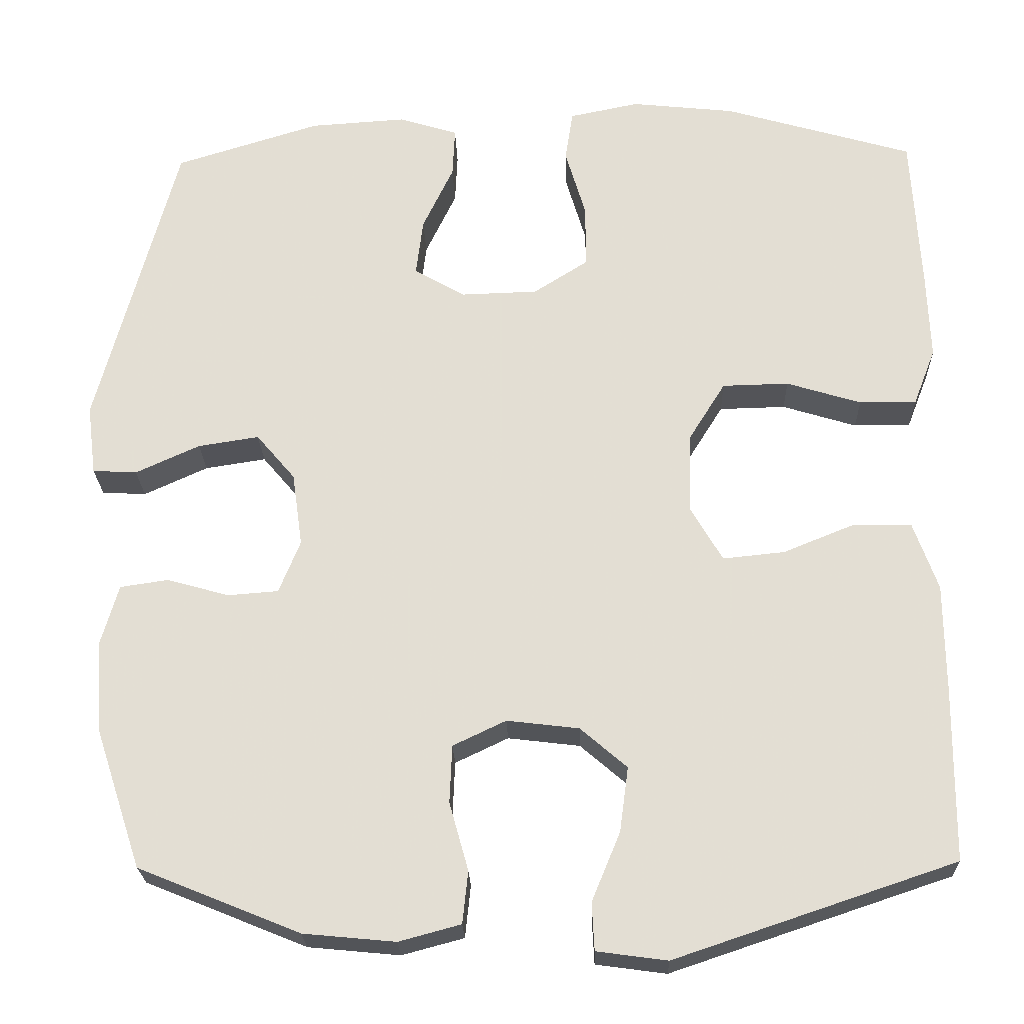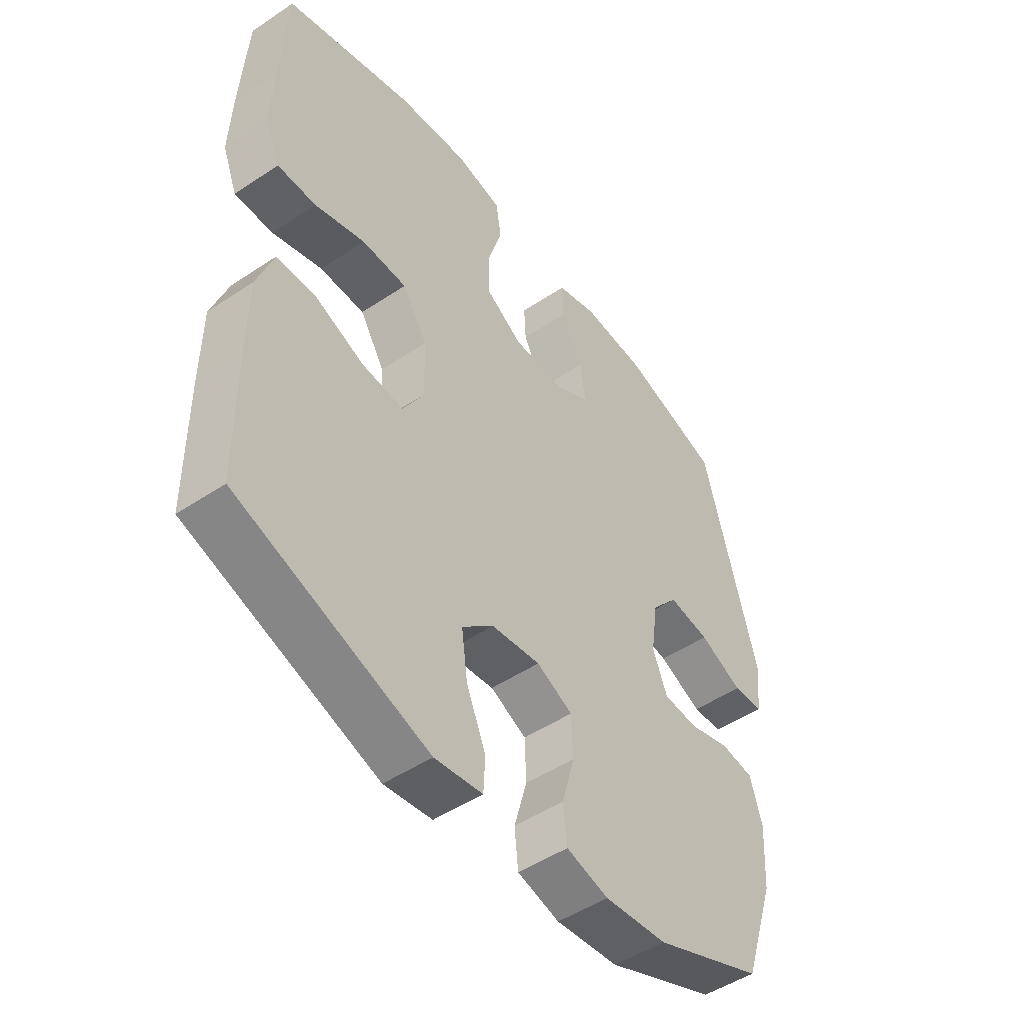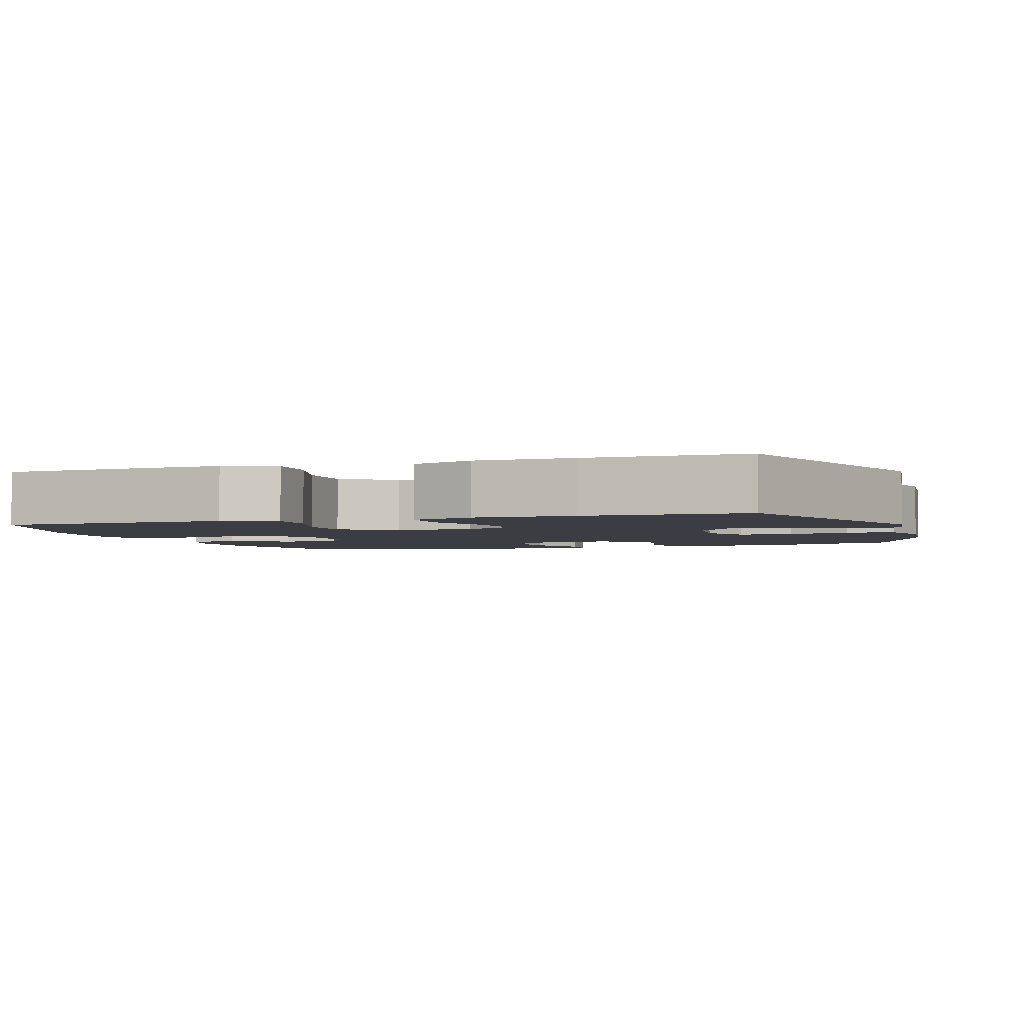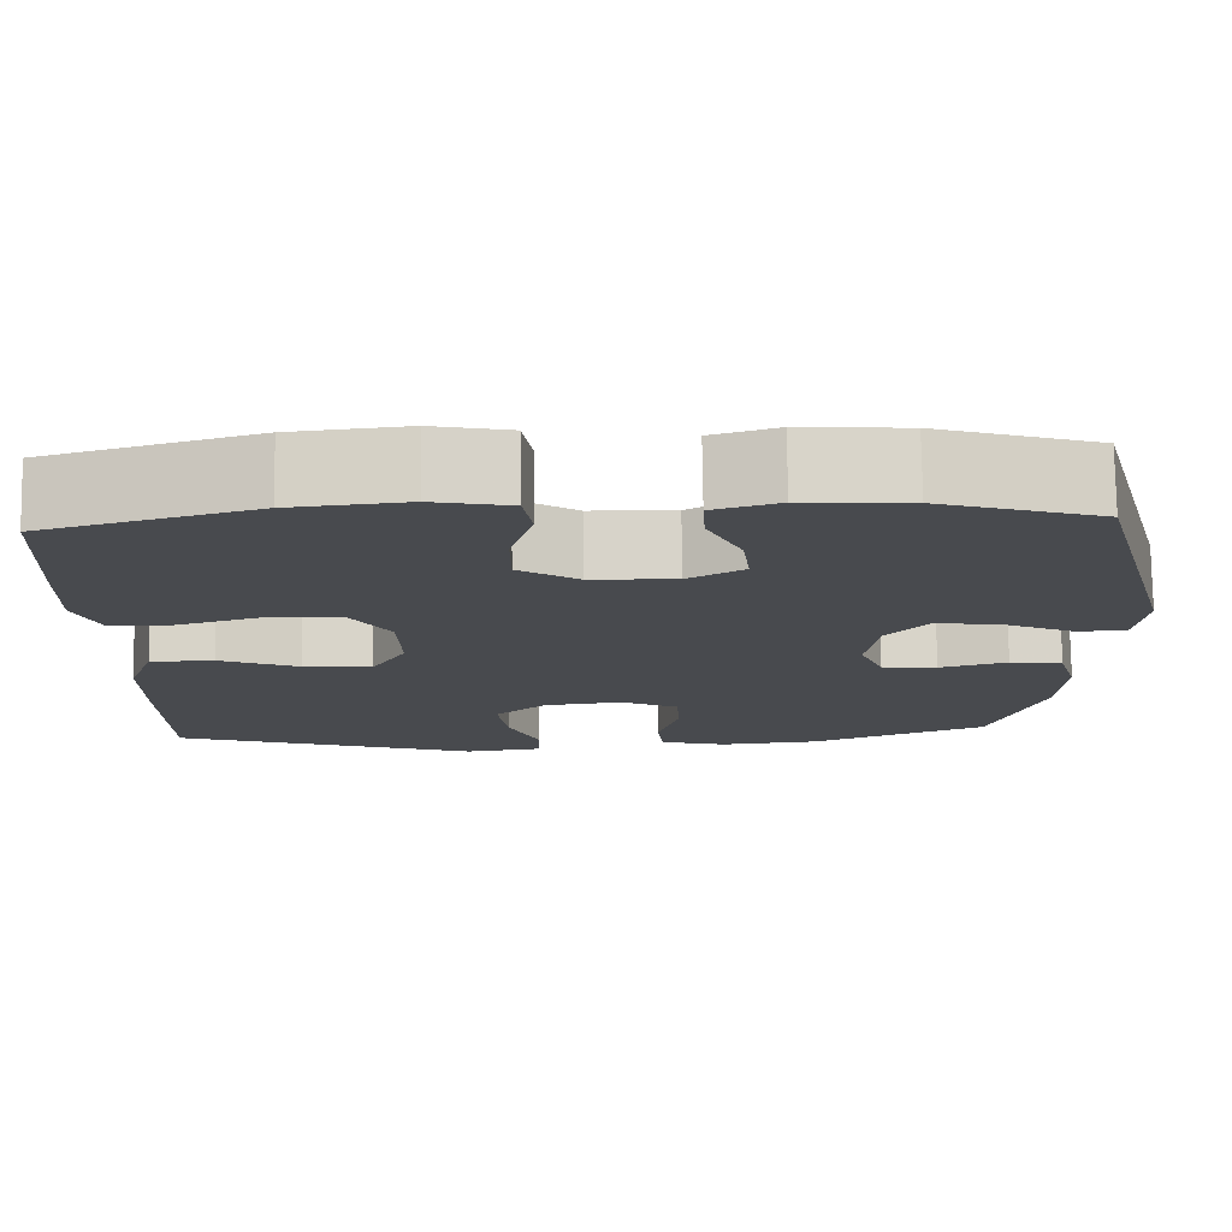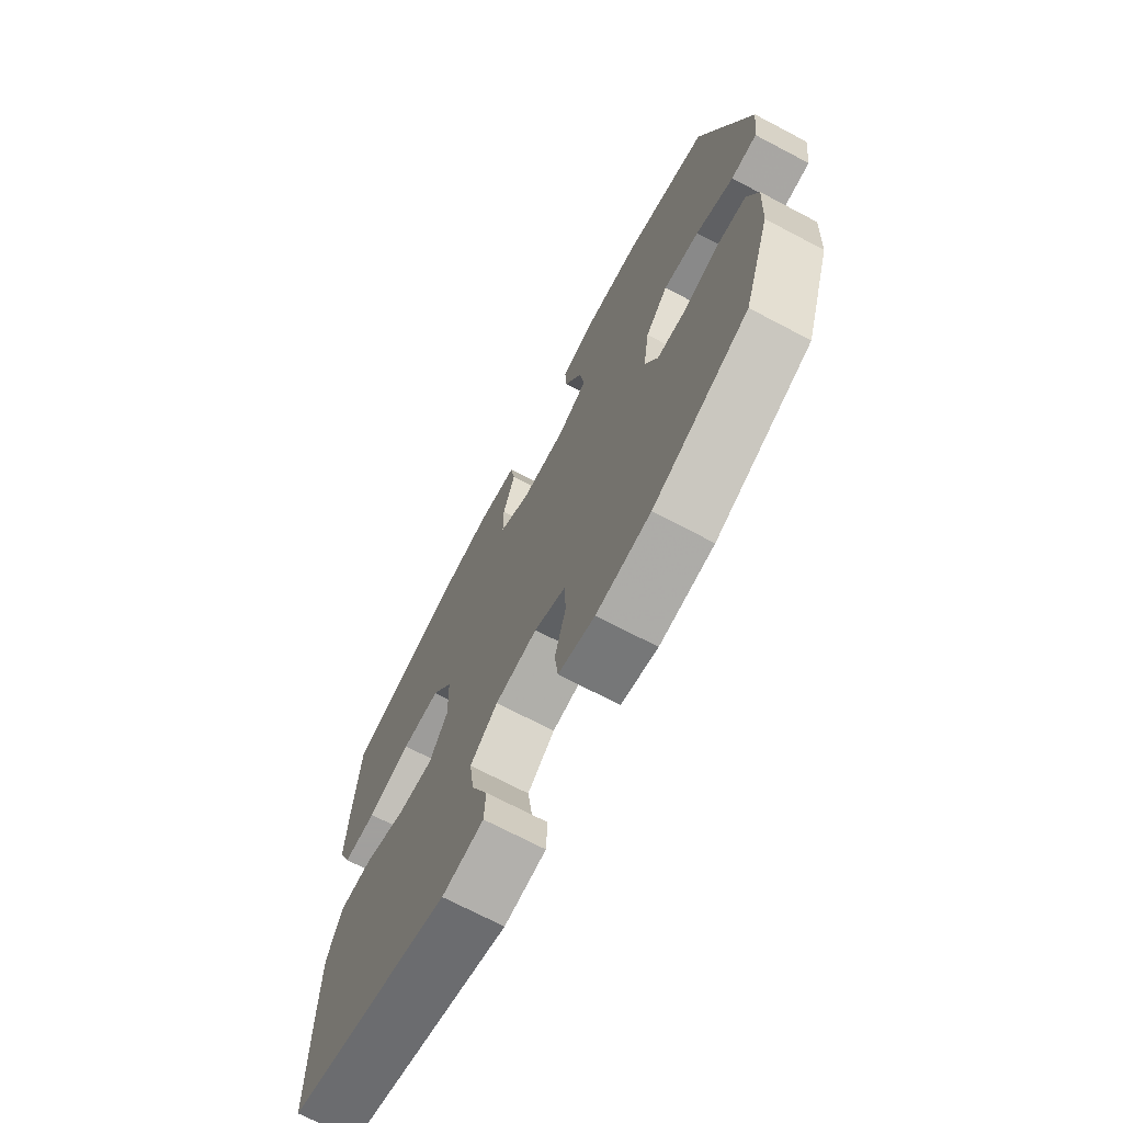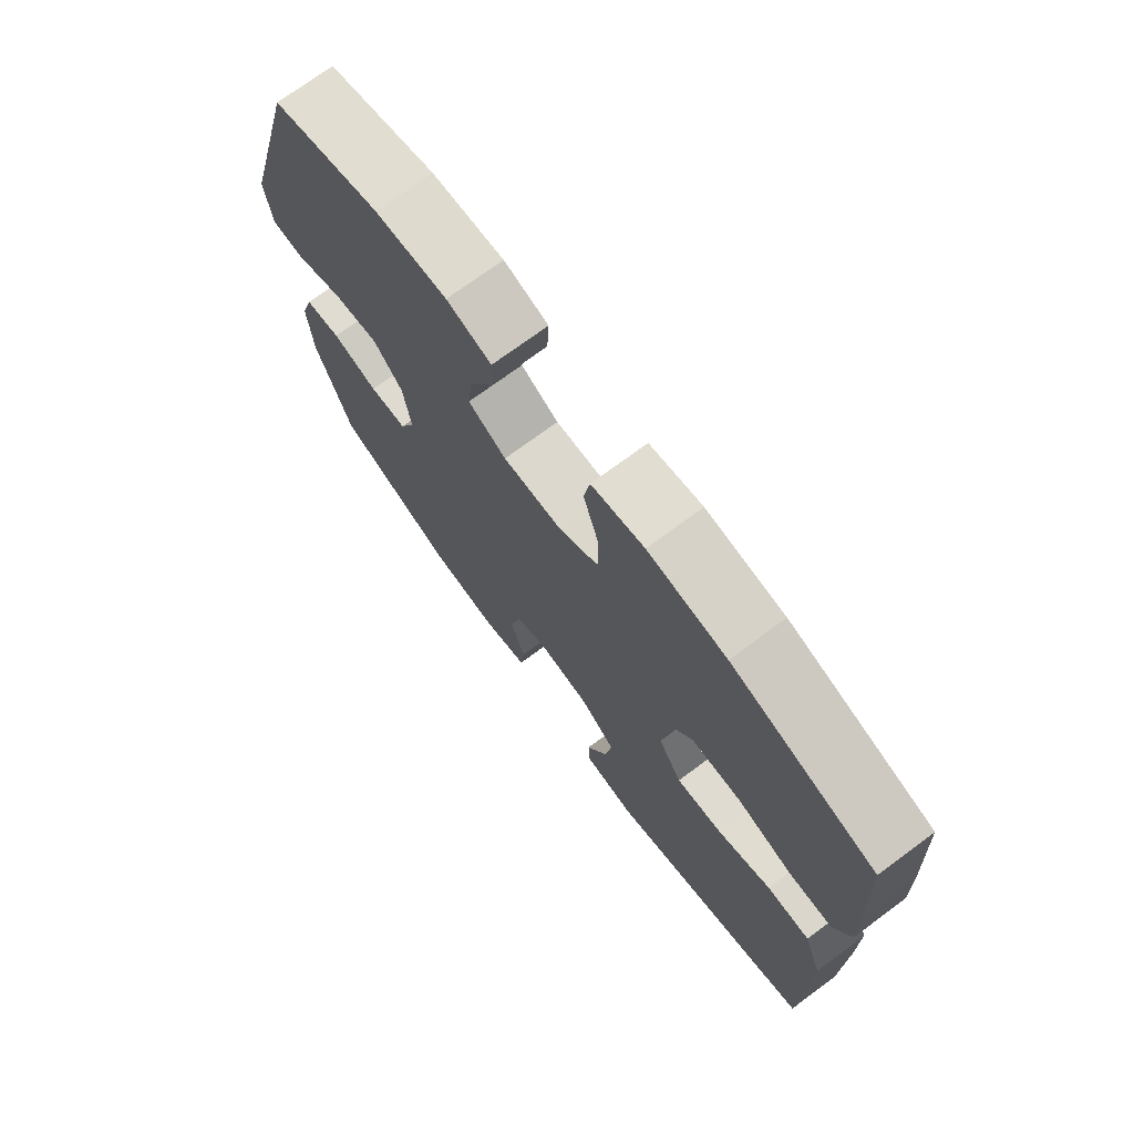
<metadata>
{"format":"obj","ext":"obj","renderer":"f3d","projection":"perspective","resolution":1024,"background":"white","views":[{"elev":-23.5,"azim":1.7,"up":"+Z"},{"elev":-49.1,"azim":126.6,"up":"+Z"},{"elev":-2.9,"azim":108.2,"up":"+Y"},{"elev":76.8,"azim":179.2,"up":"+Z"},{"elev":-71.5,"azim":-117.7,"up":"+Z"},{"elev":73.5,"azim":53.6,"up":"+Z"}]}
</metadata>
<code>
v 0.5 0.07 -0.5
v 0.146 0.07 -0.619
v 0.057 0.07 -0.607
v 0.054 0.07 -0.547
v 0.09 0.07 -0.46
v 0.101 0.07 -0.378
v 0.042 0.07 -0.327
v -0.049 0.07 -0.316
v -0.116 0.07 -0.348
v -0.119 0.07 -0.421
v -0.095 0.07 -0.507
v -0.102 0.07 -0.573
v -0.18 0.07 -0.594
v -0.296 0.07 -0.583
v -0.5 0.07 -0.5
v -0.559 0.07 -0.322
v -0.566 0.07 -0.207
v -0.544 0.07 -0.131
v -0.483 0.07 -0.122
v -0.405 0.07 -0.144
v -0.341 0.07 -0.139
v -0.314 0.07 -0.072
v -0.327 0.07 0.021
v -0.376 0.07 0.079
v -0.453 0.07 0.067
v -0.534 0.07 0.03
v -0.59 0.07 0.033
v -0.601 0.07 0.122
v -0.5 0.07 0.5
v -0.317 0.07 0.557
v -0.196 0.07 0.565
v -0.121 0.07 0.542
v -0.124 0.07 0.479
v -0.163 0.07 0.397
v -0.172 0.07 0.324
v -0.108 0.07 0.287
v -0.011 0.07 0.29
v 0.058 0.07 0.334
v 0.058 0.07 0.414
v 0.032 0.07 0.502
v 0.042 0.07 0.566
v 0.13 0.07 0.584
v 0.261 0.07 0.57
v 0.5 0.07 0.5
v 0.511 0.07 0.304
v 0.515 0.07 0.19
v 0.487 0.07 0.118
v 0.415 0.07 0.118
v 0.321 0.07 0.147
v 0.237 0.07 0.145
v 0.191 0.07 0.071
v 0.188 0.07 -0.032
v 0.228 0.07 -0.101
v 0.306 0.07 -0.093
v 0.397 0.07 -0.056
v 0.47 0.07 -0.057
v 0.501 0.07 -0.144
v 0.502 0.07 -0.279
v 0.5 0 -0.5
v 0.146 0 -0.619
v 0.057 0 -0.607
v 0.054 0 -0.547
v 0.09 0 -0.46
v 0.101 0 -0.378
v 0.042 0 -0.327
v -0.049 0 -0.316
v -0.116 0 -0.348
v -0.119 0 -0.421
v -0.095 0 -0.507
v -0.102 0 -0.573
v -0.18 0 -0.594
v -0.296 0 -0.583
v -0.5 0 -0.5
v -0.559 0 -0.322
v -0.566 0 -0.207
v -0.544 0 -0.131
v -0.483 0 -0.122
v -0.405 0 -0.144
v -0.341 0 -0.139
v -0.314 0 -0.072
v -0.327 0 0.021
v -0.376 0 0.079
v -0.453 0 0.067
v -0.534 0 0.03
v -0.59 0 0.033
v -0.601 0 0.122
v -0.5 0 0.5
v -0.317 0 0.557
v -0.196 0 0.565
v -0.121 0 0.542
v -0.124 0 0.479
v -0.163 0 0.397
v -0.172 0 0.324
v -0.108 0 0.287
v -0.011 0 0.29
v 0.058 0 0.334
v 0.058 0 0.414
v 0.032 0 0.502
v 0.042 0 0.566
v 0.13 0 0.584
v 0.261 0 0.57
v 0.5 0 0.5
v 0.511 0 0.304
v 0.515 0 0.19
v 0.487 0 0.118
v 0.415 0 0.118
v 0.321 0 0.147
v 0.237 0 0.145
v 0.191 0 0.071
v 0.188 0 -0.032
v 0.228 0 -0.101
v 0.306 0 -0.093
v 0.397 0 -0.056
v 0.47 0 -0.057
v 0.501 0 -0.144
v 0.502 0 -0.279
f 3 4 5
f 2 3 5
f 1 2 5
f 58 1 5
f 57 58 5
f 56 57 5
f 55 56 5
f 54 55 5
f 53 54 5 6
f 52 53 6 7
f 51 52 7 8
f 47 48 49
f 46 47 49
f 45 46 49
f 44 45 49
f 43 44 49
f 42 43 49
f 41 42 49
f 40 41 49
f 39 40 49
f 38 39 49 50
f 37 38 50 51
f 32 33 34
f 31 32 34
f 30 31 34
f 29 30 34
f 28 29 34
f 27 28 34
f 26 27 34
f 25 26 34
f 24 25 34 35
f 23 24 35 36
f 18 19 20
f 17 18 20
f 16 17 20
f 15 16 20
f 14 15 20
f 13 14 20
f 12 13 20
f 11 12 20
f 10 11 20
f 9 10 20 21
f 51 8 9
f 37 51 9
f 36 37 9
f 23 36 9
f 22 23 9
f 9 21 22
f 63 62 61
f 63 61 60
f 63 60 59
f 63 59 116
f 63 116 115
f 63 115 114
f 63 114 113
f 63 113 112
f 64 63 112 111
f 65 64 111 110
f 66 65 110 109
f 107 106 105
f 107 105 104
f 107 104 103
f 107 103 102
f 107 102 101
f 107 101 100
f 107 100 99
f 107 99 98
f 107 98 97
f 108 107 97 96
f 109 108 96 95
f 92 91 90
f 92 90 89
f 92 89 88
f 92 88 87
f 92 87 86
f 92 86 85
f 92 85 84
f 92 84 83
f 93 92 83 82
f 94 93 82 81
f 78 77 76
f 78 76 75
f 78 75 74
f 78 74 73
f 78 73 72
f 78 72 71
f 78 71 70
f 78 70 69
f 78 69 68
f 79 78 68 67
f 67 66 109
f 67 109 95
f 67 95 94
f 67 94 81
f 67 81 80
f 80 79 67
f 1 59 60 2
f 2 60 61 3
f 3 61 62 4
f 4 62 63 5
f 5 63 64 6
f 6 64 65 7
f 7 65 66 8
f 8 66 67 9
f 9 67 68 10
f 10 68 69 11
f 11 69 70 12
f 12 70 71 13
f 13 71 72 14
f 14 72 73 15
f 15 73 74 16
f 16 74 75 17
f 17 75 76 18
f 18 76 77 19
f 19 77 78 20
f 20 78 79 21
f 21 79 80 22
f 22 80 81 23
f 23 81 82 24
f 24 82 83 25
f 25 83 84 26
f 26 84 85 27
f 27 85 86 28
f 28 86 87 29
f 29 87 88 30
f 30 88 89 31
f 31 89 90 32
f 32 90 91 33
f 33 91 92 34
f 34 92 93 35
f 35 93 94 36
f 36 94 95 37
f 37 95 96 38
f 38 96 97 39
f 39 97 98 40
f 40 98 99 41
f 41 99 100 42
f 42 100 101 43
f 43 101 102 44
f 44 102 103 45
f 45 103 104 46
f 46 104 105 47
f 47 105 106 48
f 48 106 107 49
f 49 107 108 50
f 50 108 109 51
f 51 109 110 52
f 52 110 111 53
f 53 111 112 54
f 54 112 113 55
f 55 113 114 56
f 56 114 115 57
f 57 115 116 58
f 58 116 59 1

</code>
